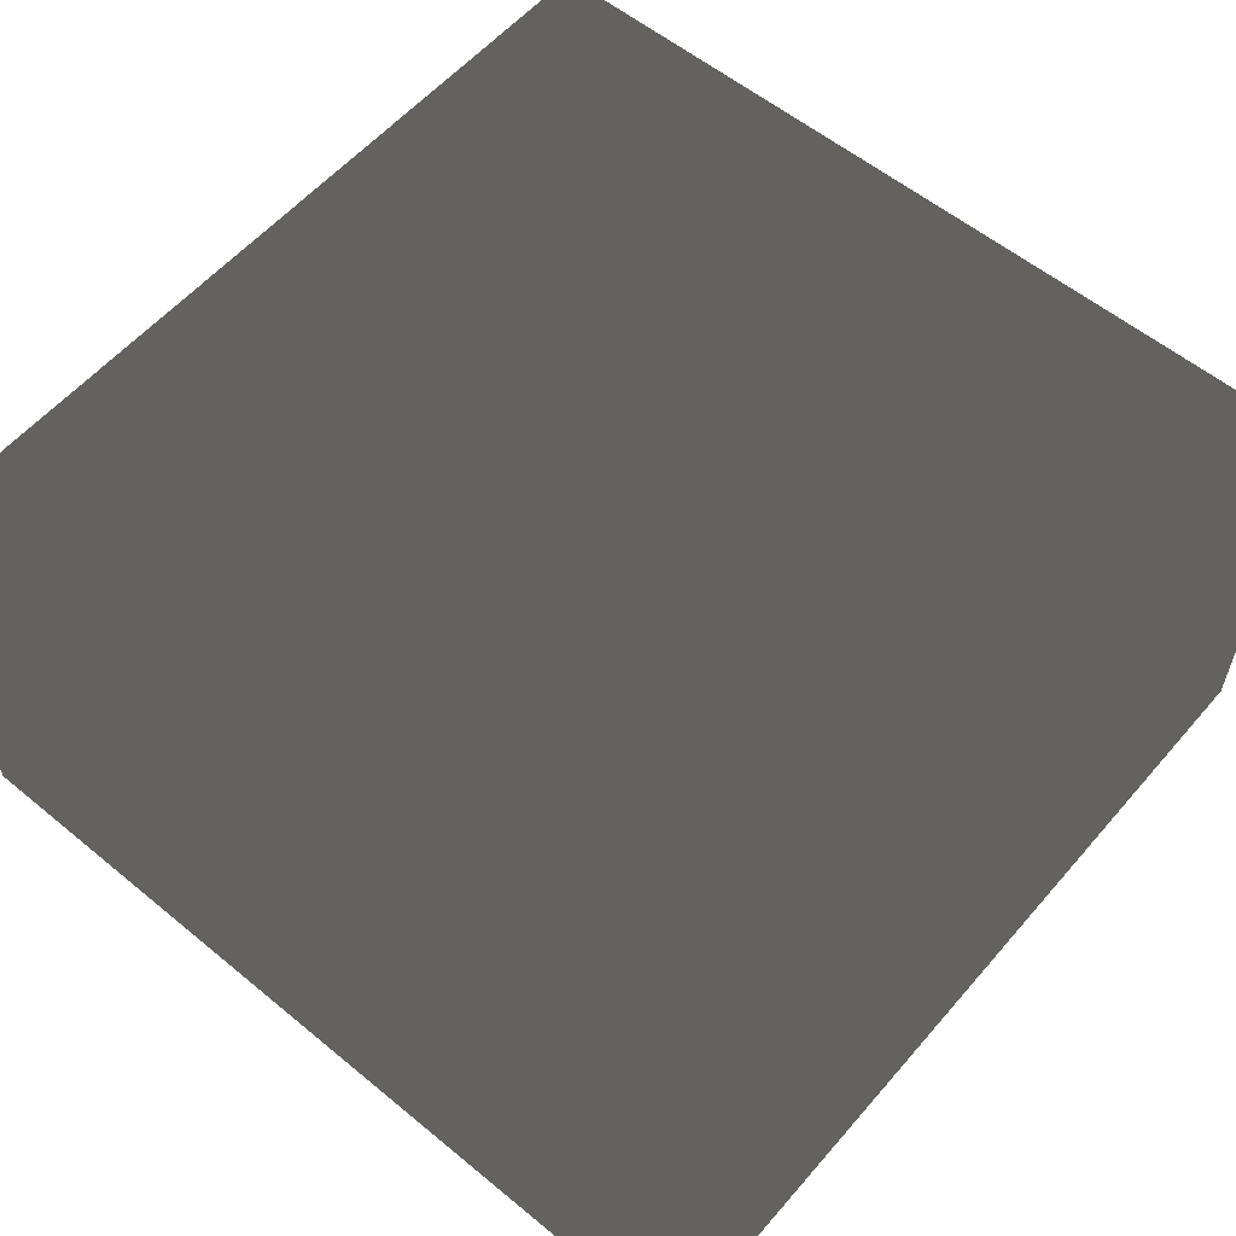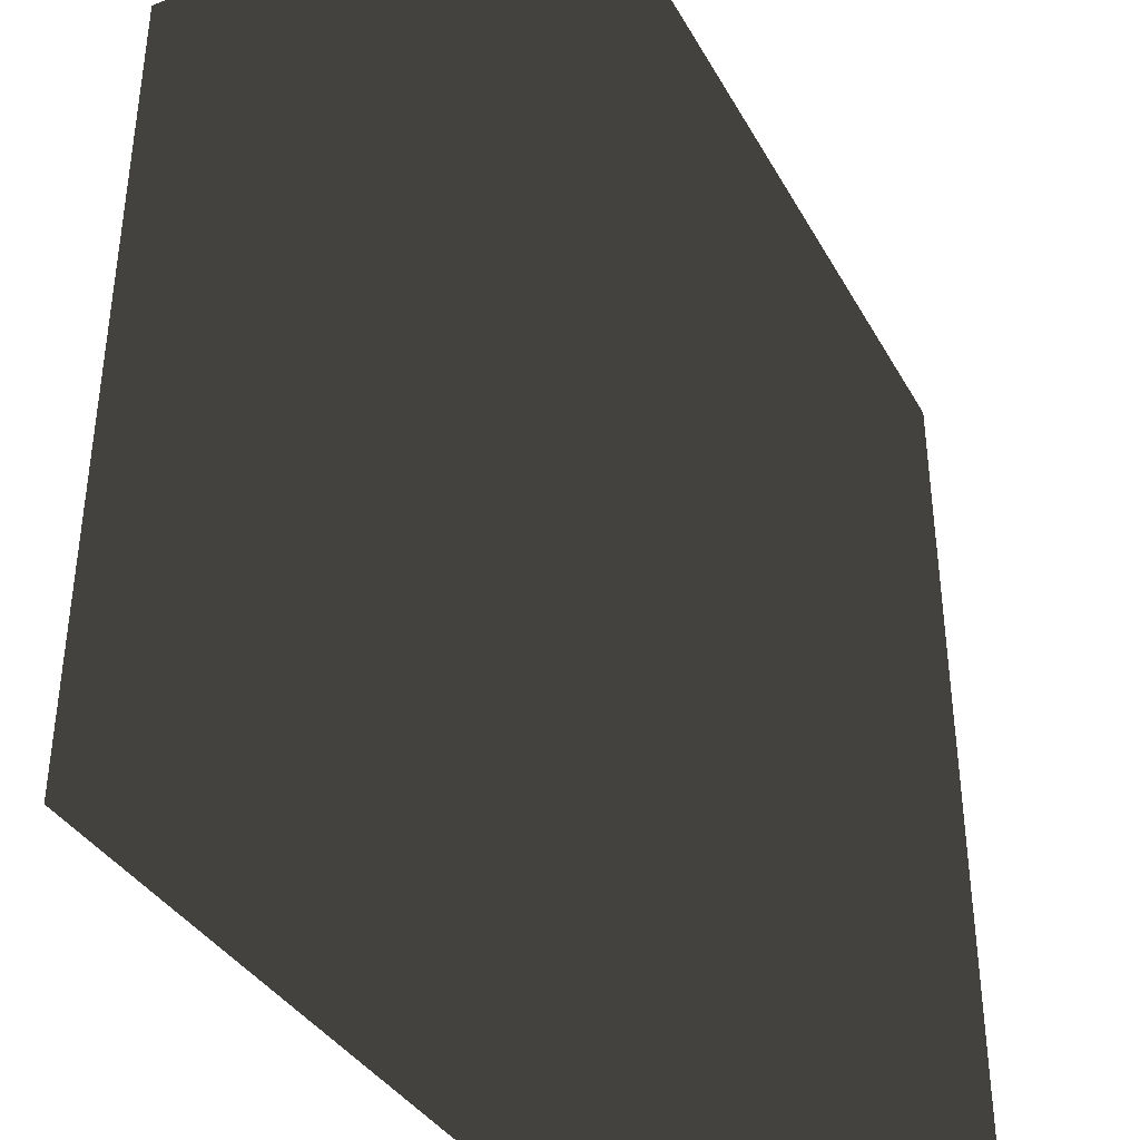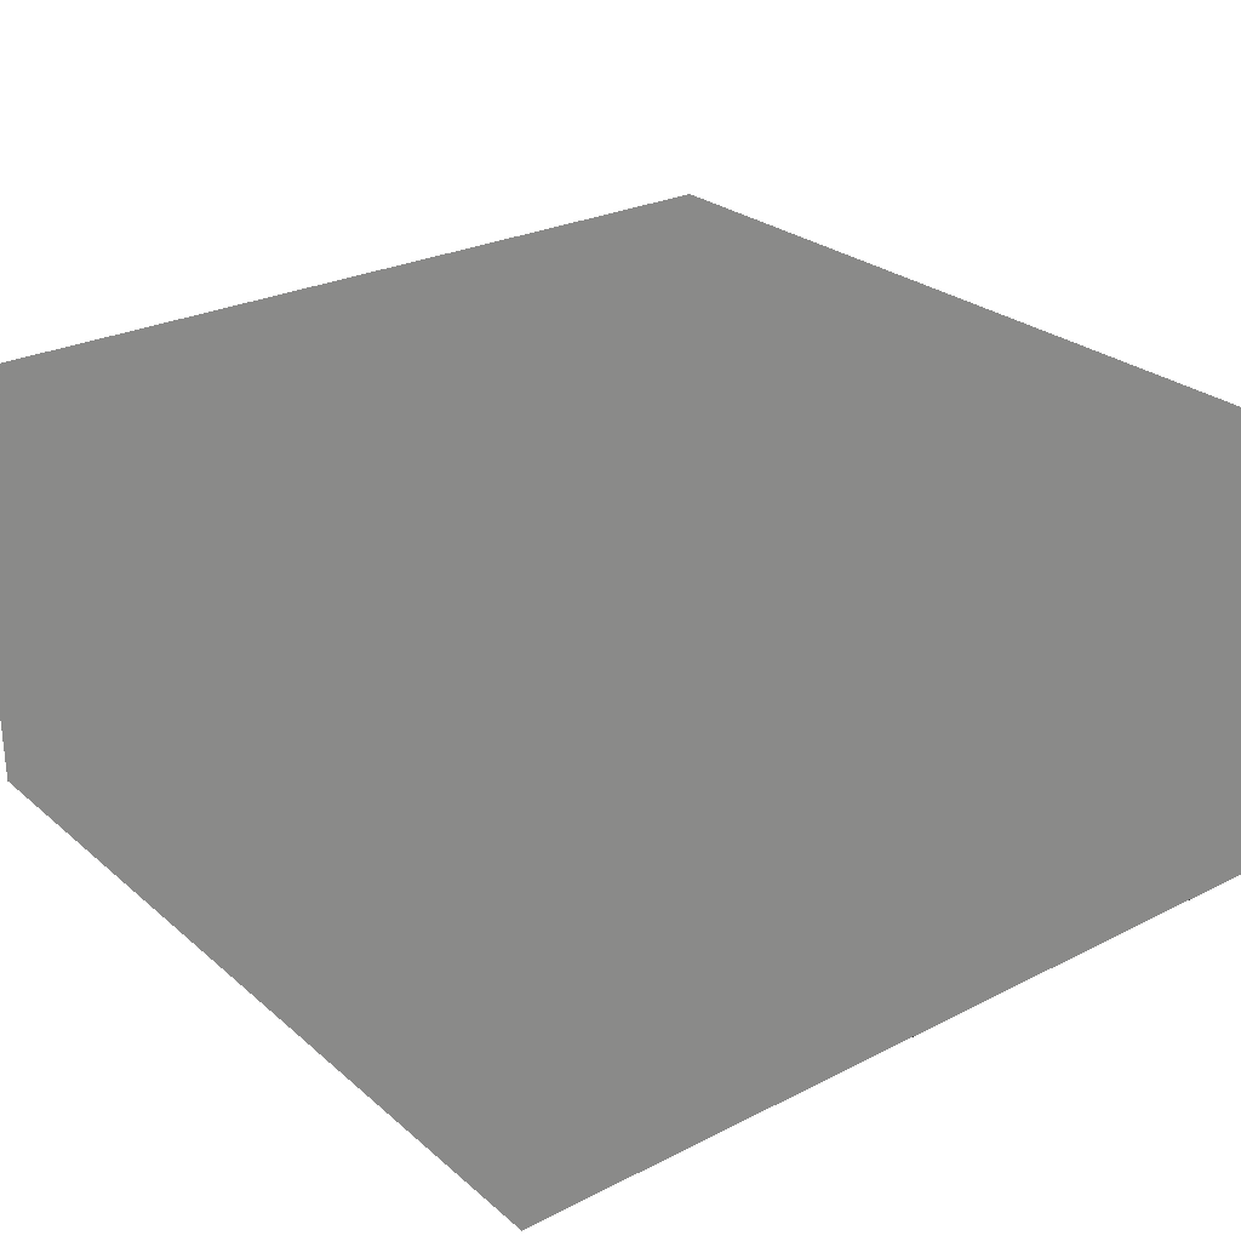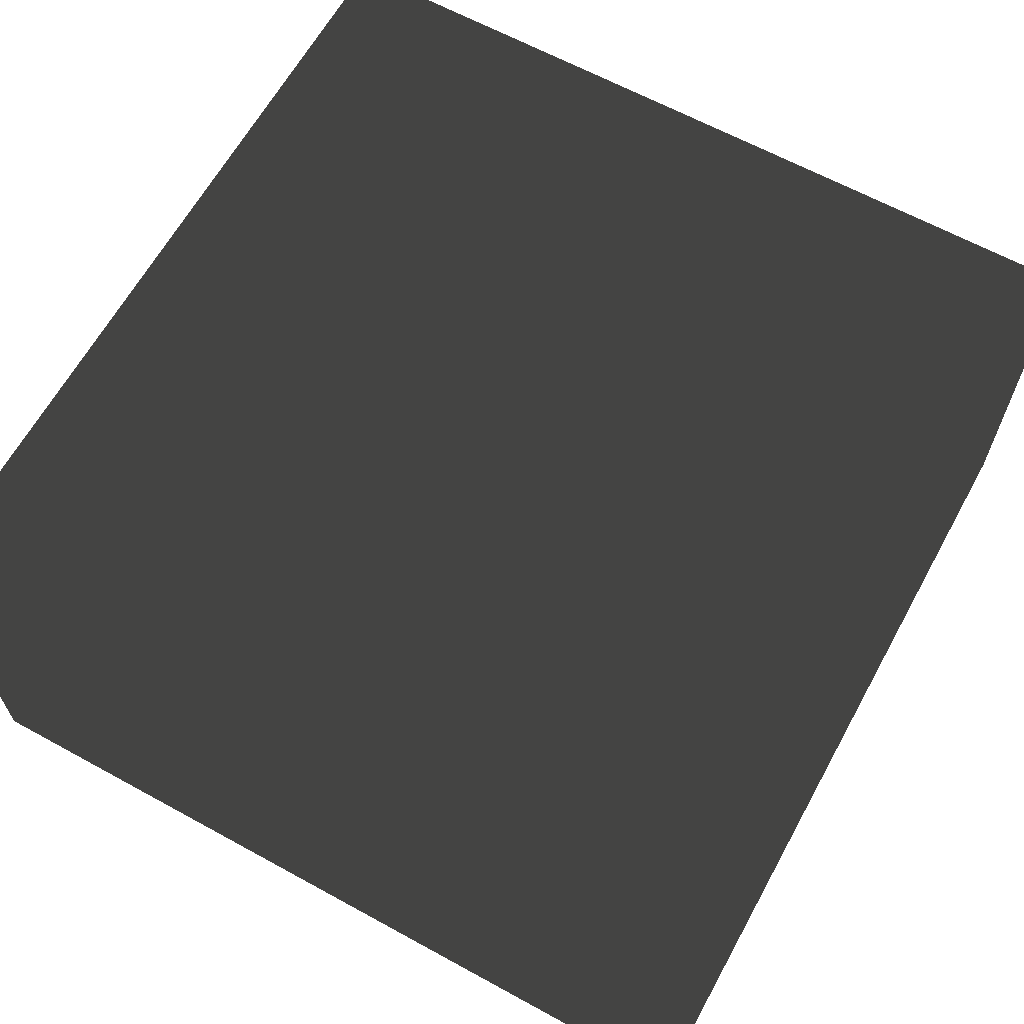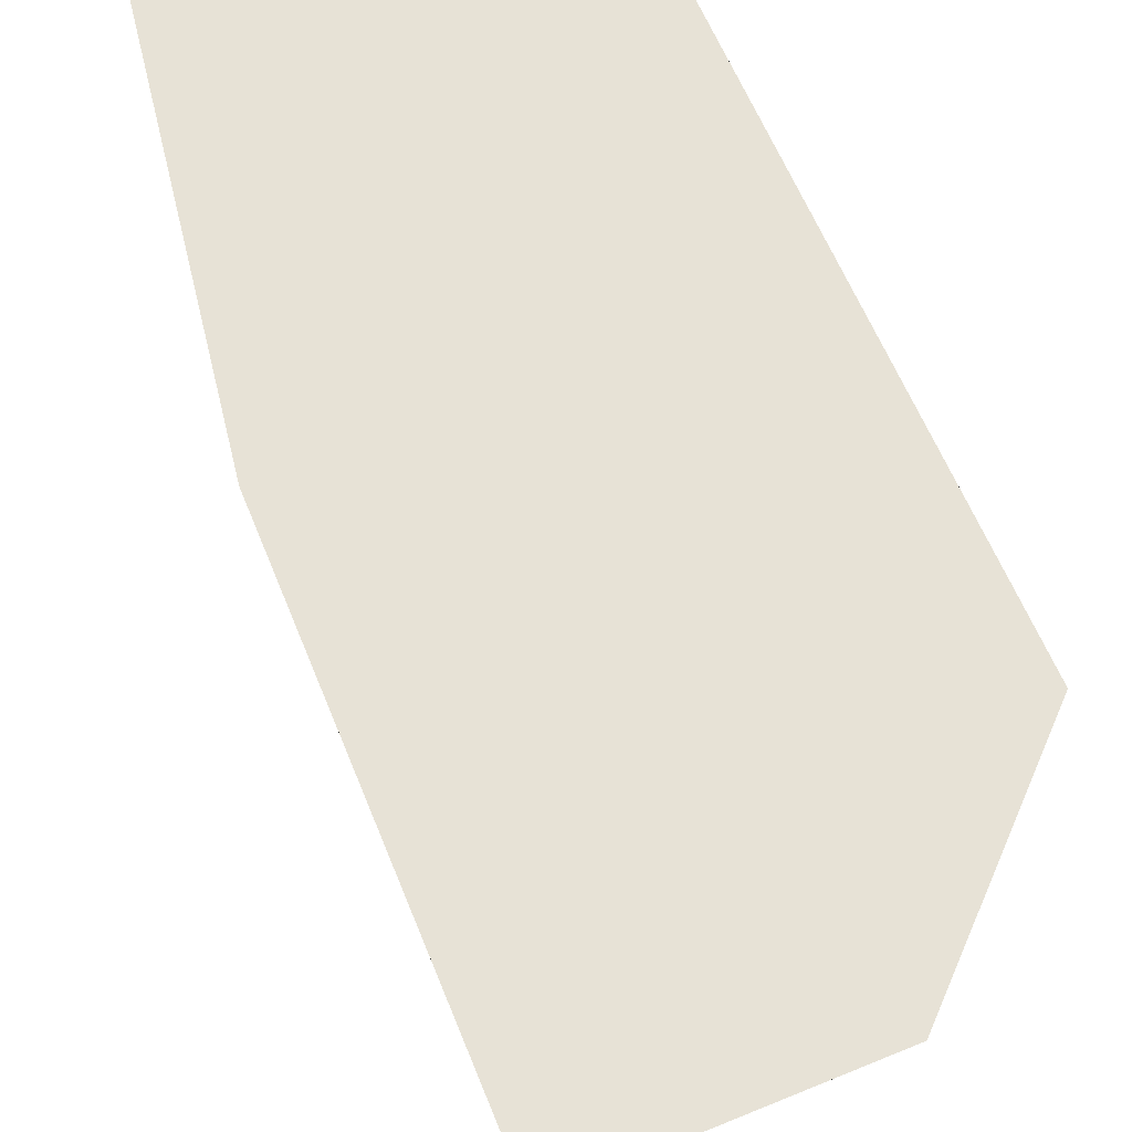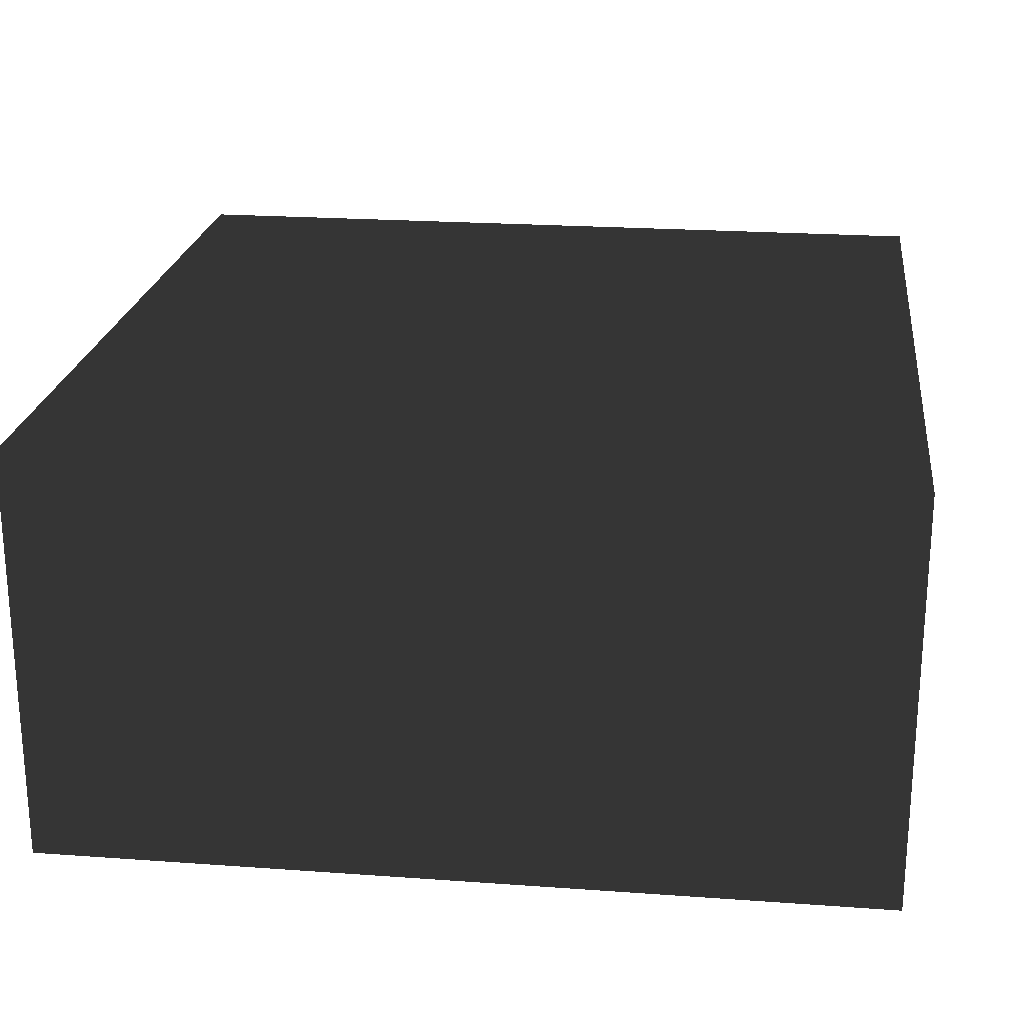
<metadata>
{"format":"obj","ext":"obj","renderer":"f3d","projection":"perspective","resolution":1024,"background":"white","views":[{"elev":57.8,"azim":-139.6,"up":"+Y"},{"elev":-36.8,"azim":116.4,"up":"+Z"},{"elev":26.8,"azim":-37.9,"up":"+Y"},{"elev":64.2,"azim":118.9,"up":"+Y"},{"elev":63.2,"azim":-112.3,"up":"+Z"},{"elev":22.4,"azim":97.1,"up":"+Y"}]}
</metadata>
<code>
g cube
v -0.5 0 -0.5
v -0.5 0 0.5
v -0.5 0.5 -0.5
v -0.5 0.5 0.5
v 0.5 0 -0.5
v 0.5 0 0.5
v 0.5 0.5 -0.5
v 0.5 0.5 0.5
f 1 7 5
f 1 3 7
f 1 4 3
f 1 2 4
f 3 8 7
f 3 4 8
f 5 7 8
f 5 8 6
f 1 5 6
f 1 6 2
f 2 6 8
f 2 8 4

</code>
